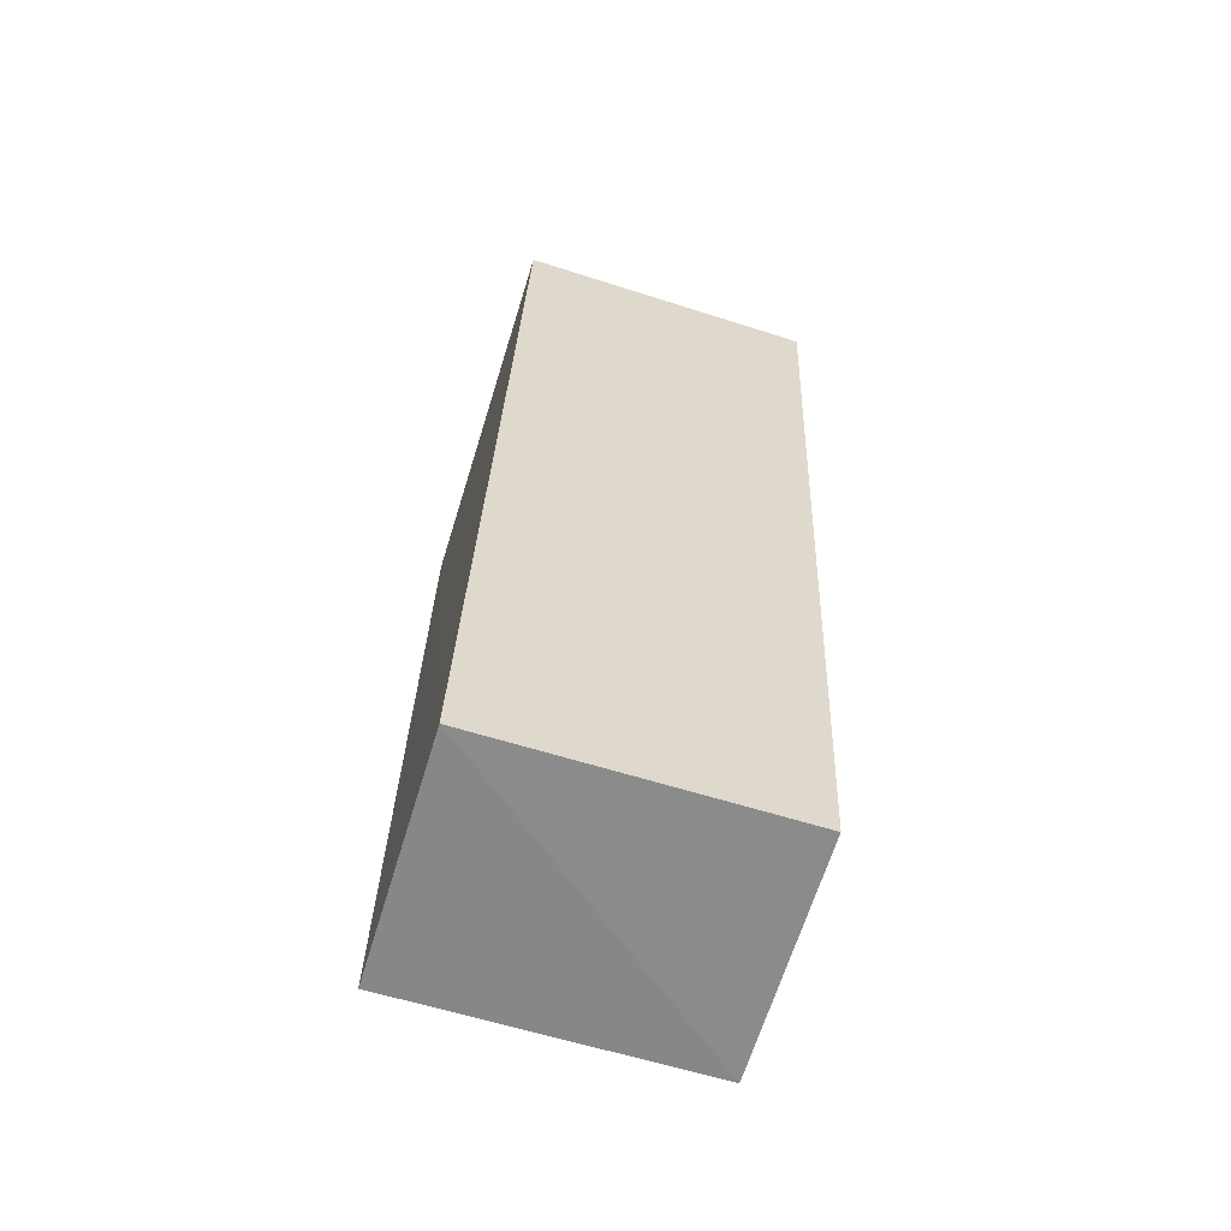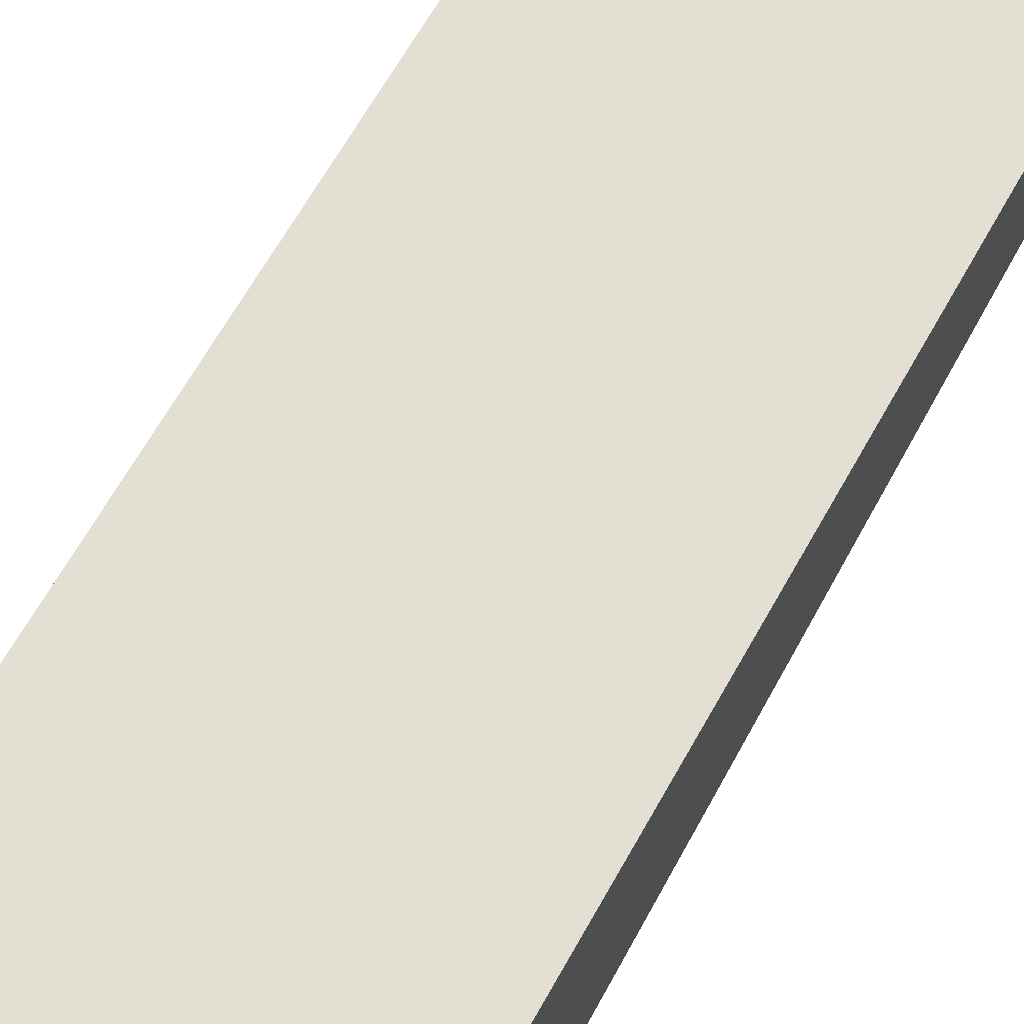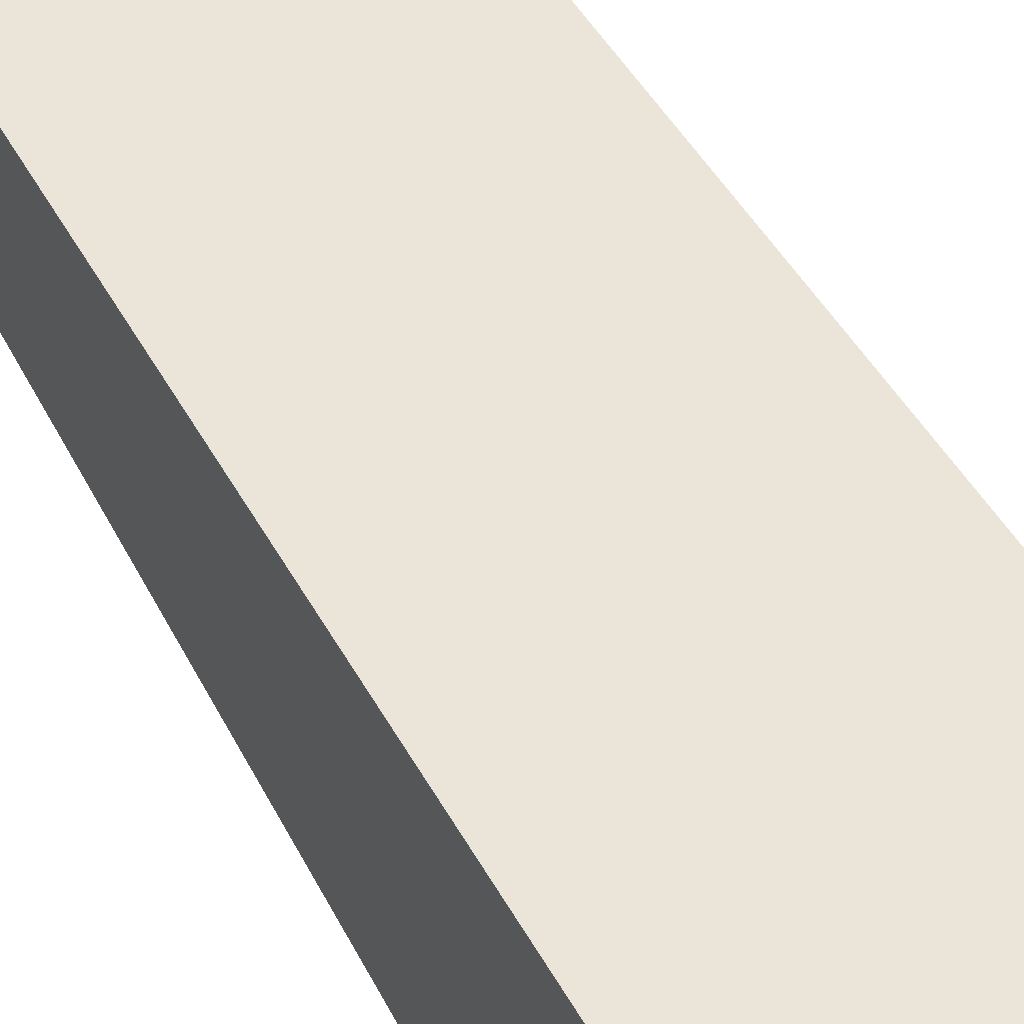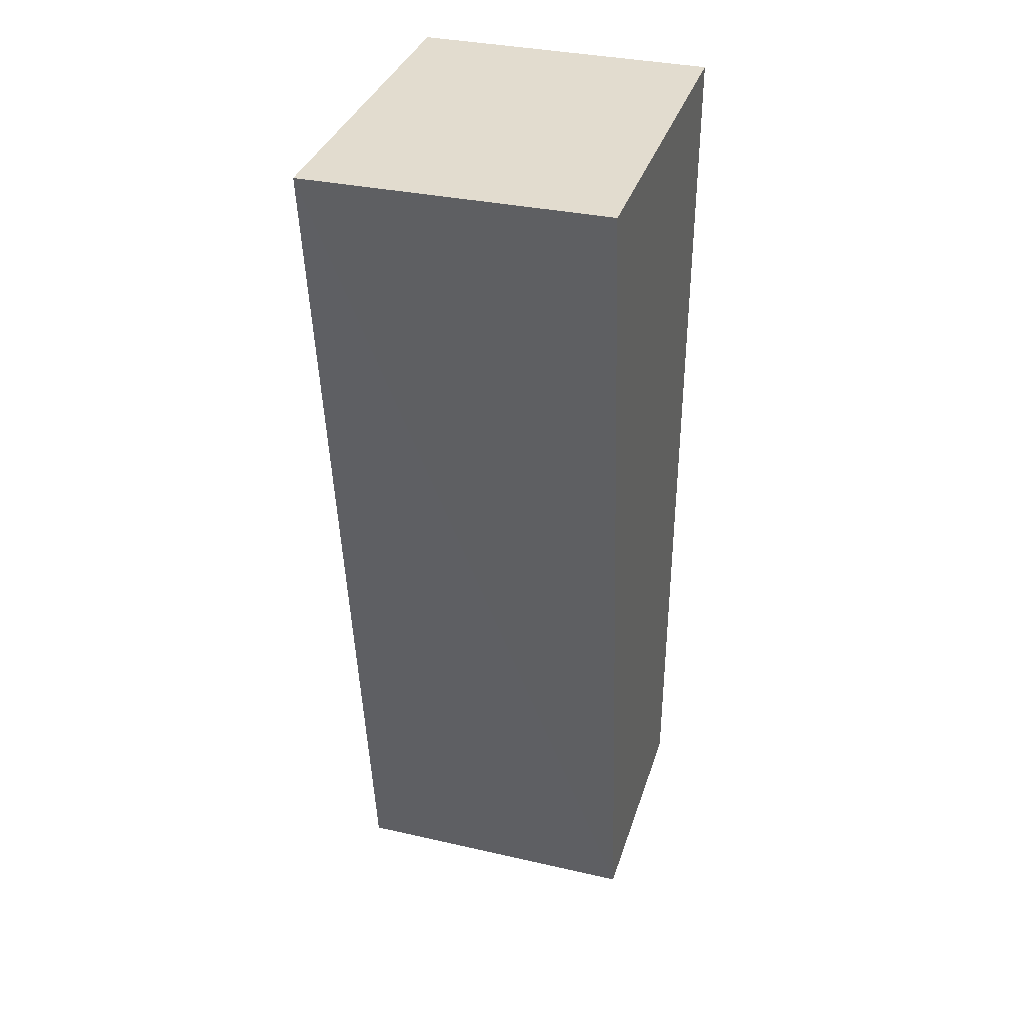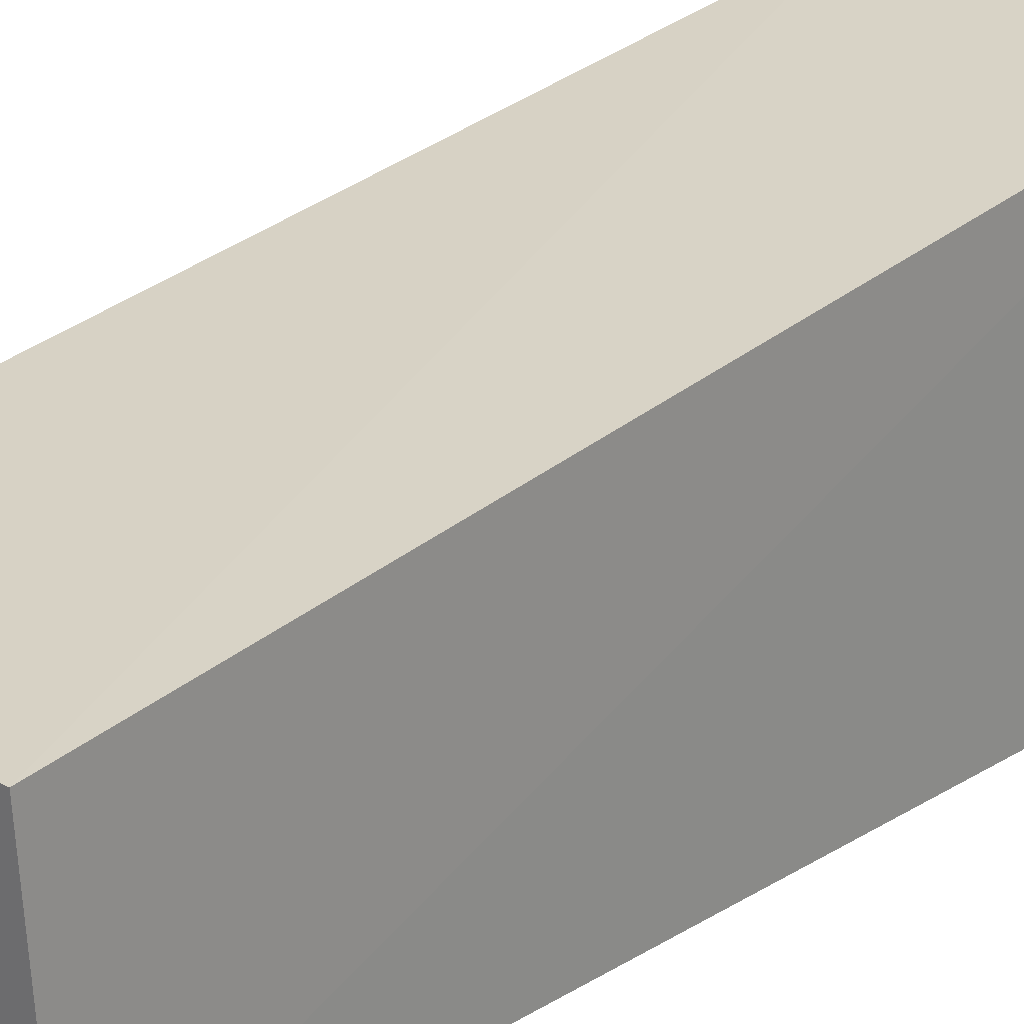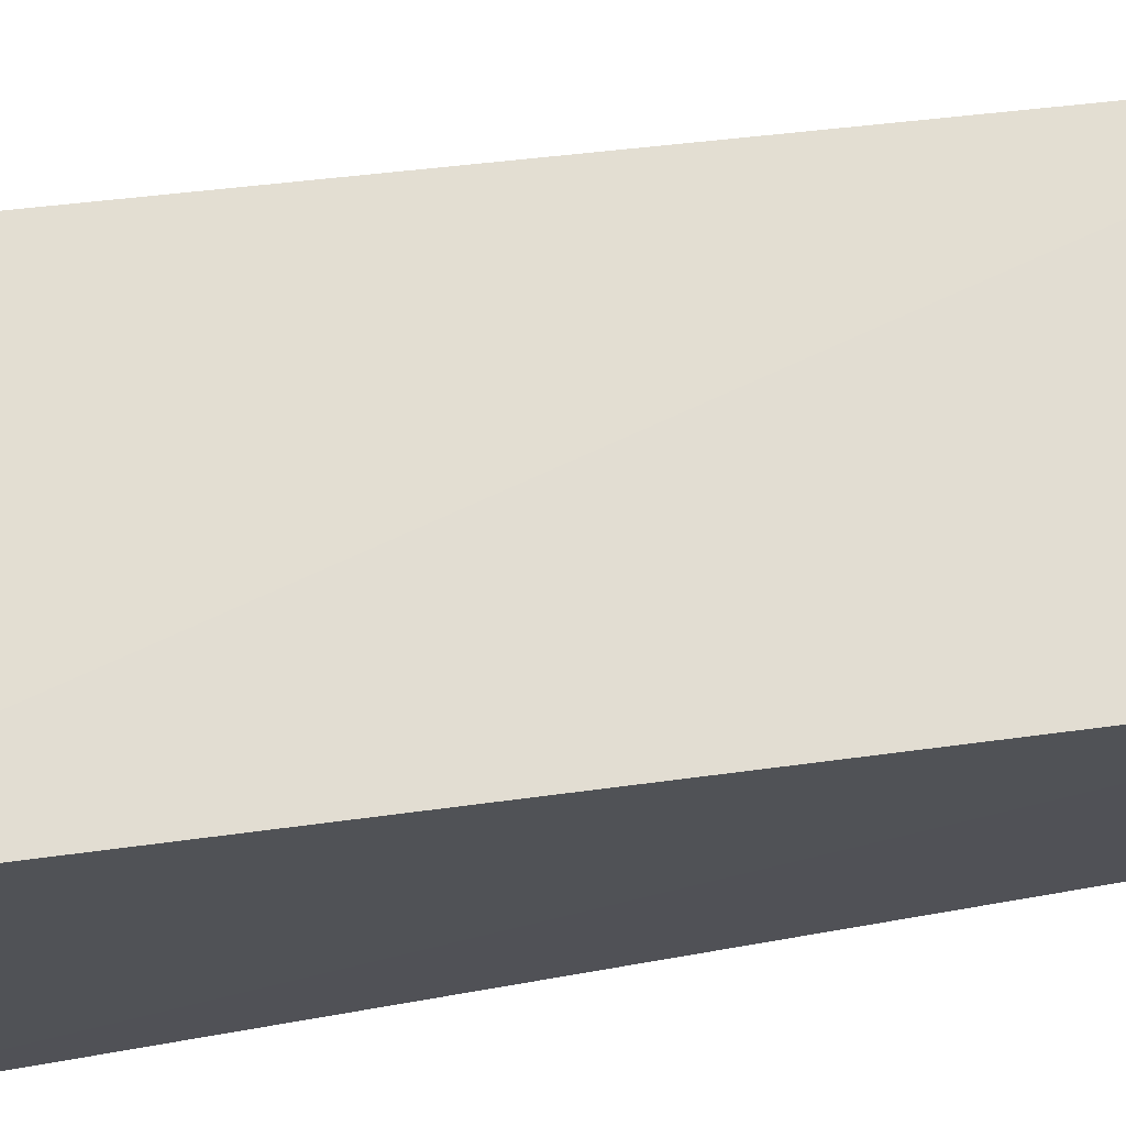
<metadata>
{"format":"obj","ext":"obj","renderer":"f3d","projection":"perspective","resolution":1024,"background":"white","views":[{"elev":-67.2,"azim":-16.9,"up":"+Y"},{"elev":73.5,"azim":-150.7,"up":"+Z"},{"elev":56.2,"azim":151.6,"up":"+Z"},{"elev":34.9,"azim":17.1,"up":"+Y"},{"elev":23.6,"azim":42.7,"up":"+Z"},{"elev":70.2,"azim":-99.6,"up":"+Z"}]}
</metadata>
<code>
v 0.03004 -0.03013 0.01324
v 0.02995 -0.0621 0.009364
v 0.02996 -0.03017 0.0004709
v 0.01956 -0.03019 0.0004838
v 0.01964 -0.03017 0.01338
v 0.01957 -0.06137 0.0009467
v 0.02999 -0.06161 0.001189
v 0.01956 -0.06213 0.009364
f 1 3 4
f 5 2 1
f 5 1 4
f 6 4 3
f 7 1 2
f 7 3 1
f 7 6 3
f 8 5 4
f 8 4 6
f 8 2 5
f 8 7 2
f 8 6 7

</code>
